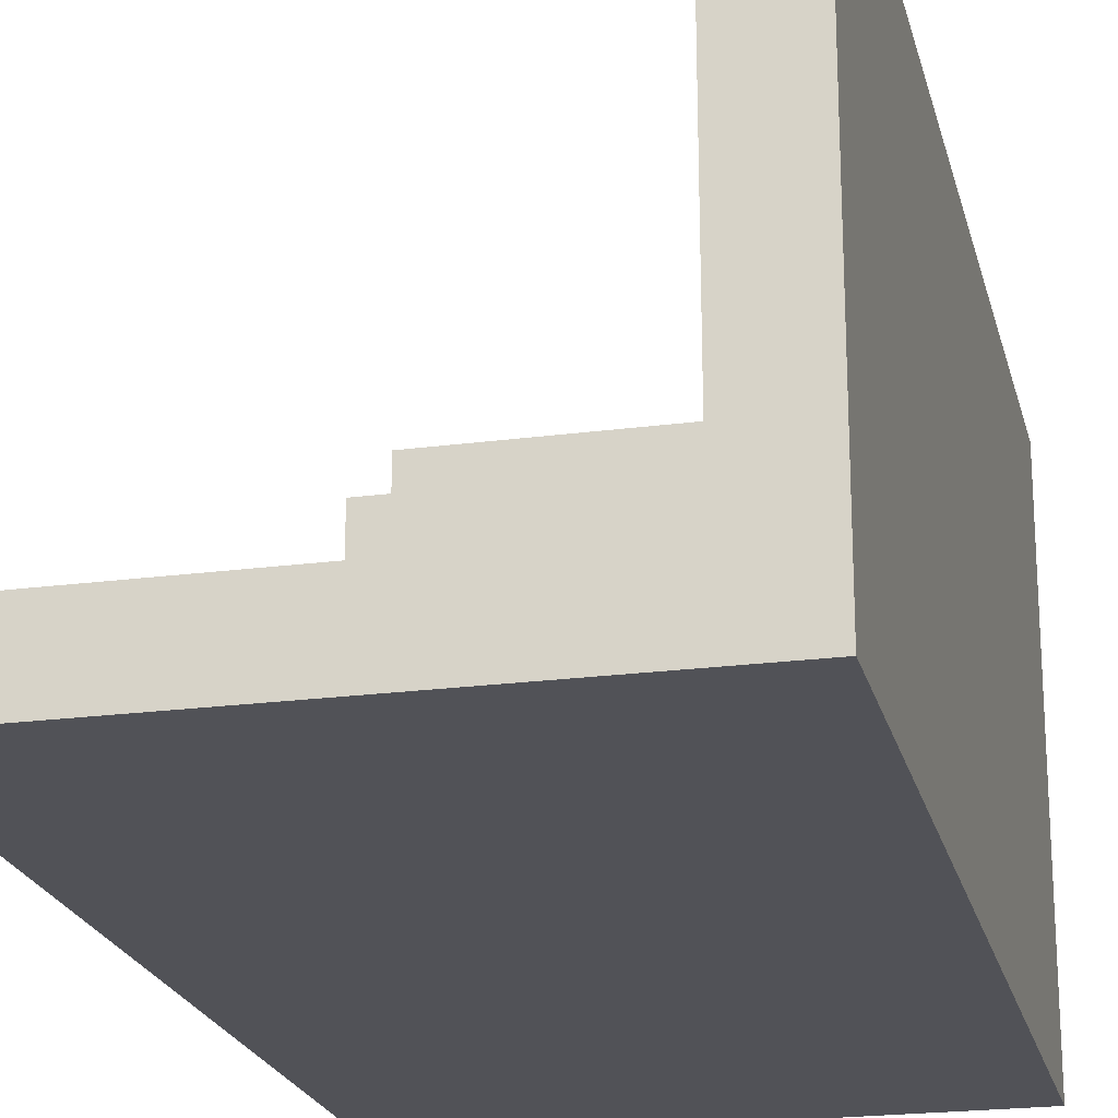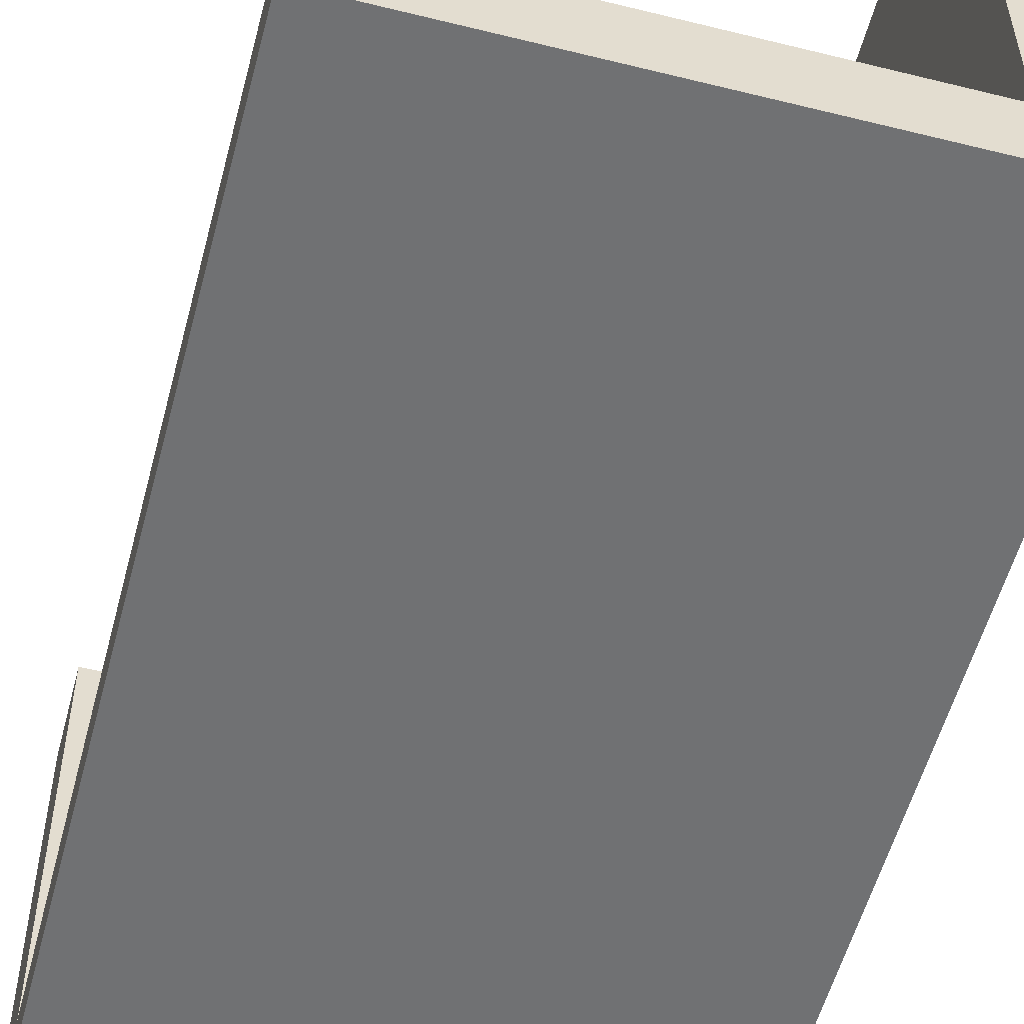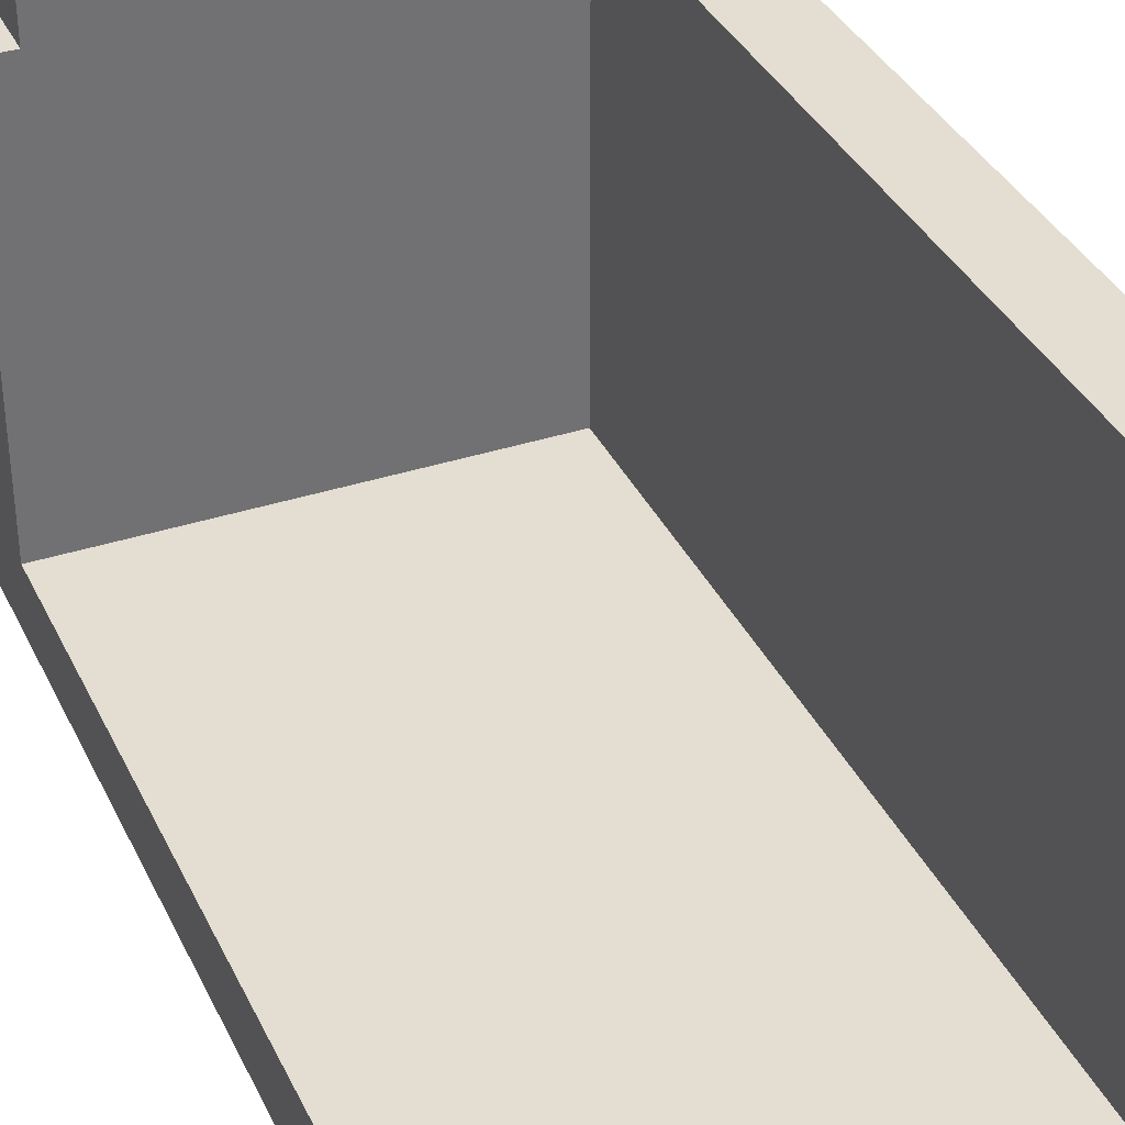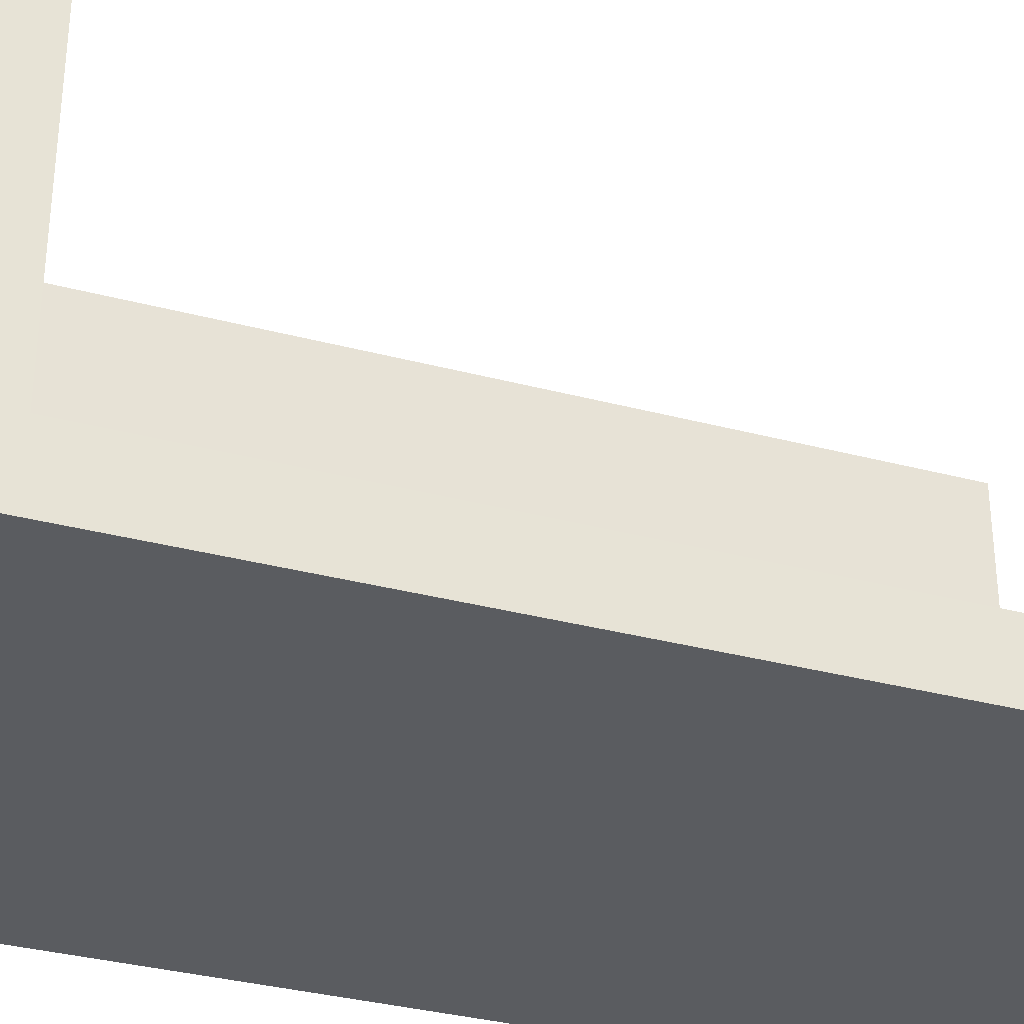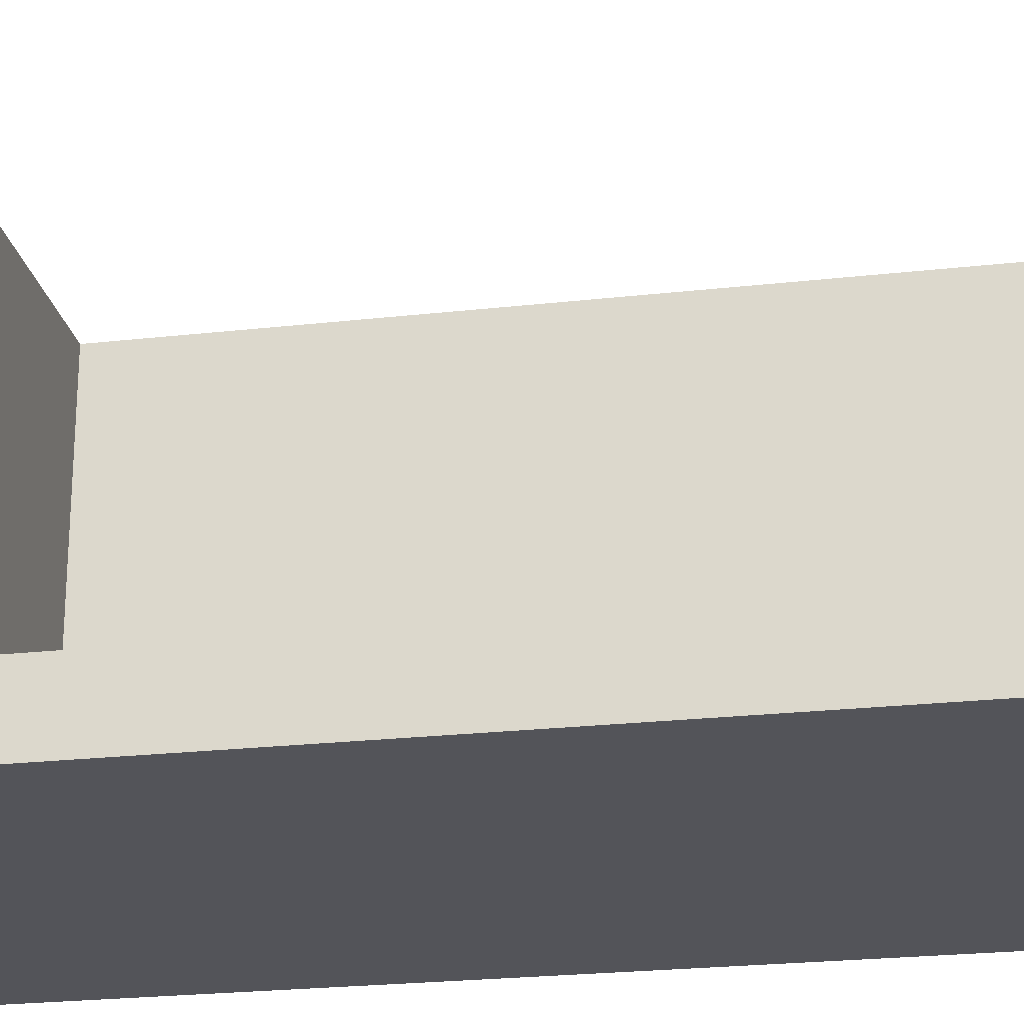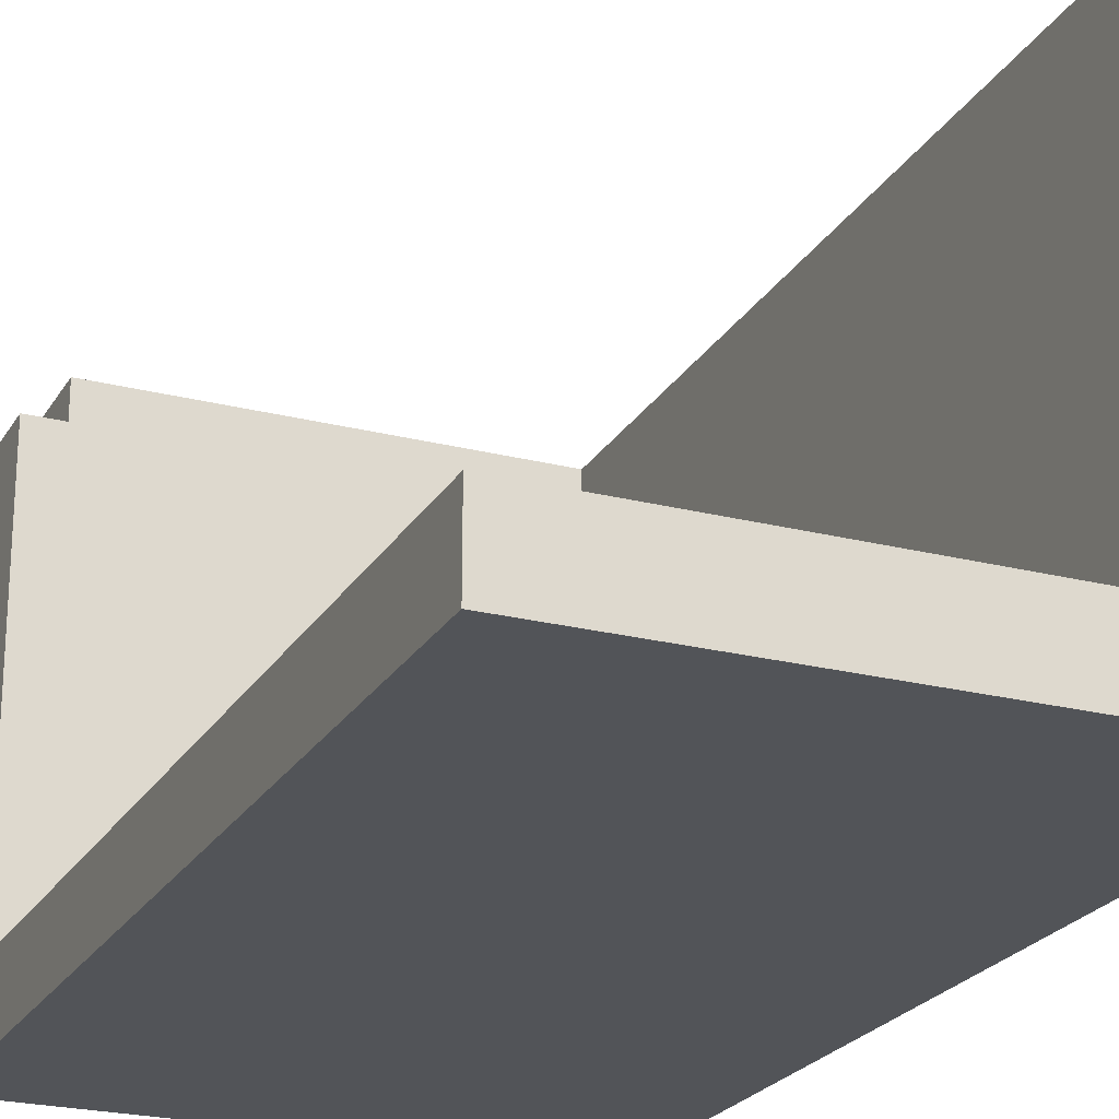
<metadata>
{"format":"obj","ext":"obj","renderer":"f3d","projection":"perspective","resolution":1024,"background":"white","views":[{"elev":-21.6,"azim":13.2,"up":"+Z"},{"elev":-55.1,"azim":-14.7,"up":"+Z"},{"elev":36.2,"azim":-23.1,"up":"+Z"},{"elev":-34.4,"azim":-109.6,"up":"+Z"},{"elev":-23.9,"azim":-79.3,"up":"+Z"},{"elev":-23.2,"azim":-23.4,"up":"+Z"}]}
</metadata>
<code>
v -200 400 185
v -200 400 15
v -15 400 15
v -185 400 185
v -185 400 200
v -15.5 400 200
v -185 400 15
v -15.45 400 185
v -200 360 185
v -200 360 15
v -15 360 15
v -185 360 185
v -185 360 200
v -15.5 360 200
v -200 400 185
v -200 360 185
v -200 360 15
v -200 400 15
v -185 360 185
v -185 400 185
v -185 400 200
v -185 360 200
v -15.5 360 200
v -15.5 400 200
v -200 360 15
v -200 0 15
v -200 400 15
v -200 0 -15
v -200 400 -15
v 15 400 -15
v 15 0 -15
v -15 400 15
v -15 0 15
v -15 360 15
v -15.5 360 200
v -15.5 0 200
v -15.5 400 200
v 15 0 200
v 15 400 200
v -185 400 15
v -15.45 400 185
v -200 0 -15
v -200 400 -15
v 15 400 -15
v 15 0 -15
v 15 0 200
v 15 400 200
g Base_Floor2_Sparta0
f 4 8 3
f 4 7 2
f 4 2 1
f 5 6 8
f 5 8 4
f 3 7 4
g Base_Pillar1_Sparta0
f 11 14 13
f 11 13 12
f 9 10 11
f 9 11 12
g Base_StepsRails_Sparta0
f 22 23 24
f 22 24 21
f 19 22 21
f 19 21 20
f 15 18 17
f 15 17 16
f 19 20 15
f 19 15 16
g Base_ExtWall_Sparta0
f 37 35 39
f 25 29 28
f 25 28 26
f 29 25 27
f 36 38 39
f 36 39 35
f 31 38 36
f 31 36 33
f 33 36 35
f 33 35 34
f 32 41 37
f 32 37 39
f 32 39 30
f 30 29 27
f 30 27 40
f 30 40 32
f 33 26 28
f 33 28 31
f 34 25 26
f 34 26 33
g Base_IntWall_Sparta0
f 44 47 46
f 44 46 45
f 45 42 43
f 45 43 44

</code>
